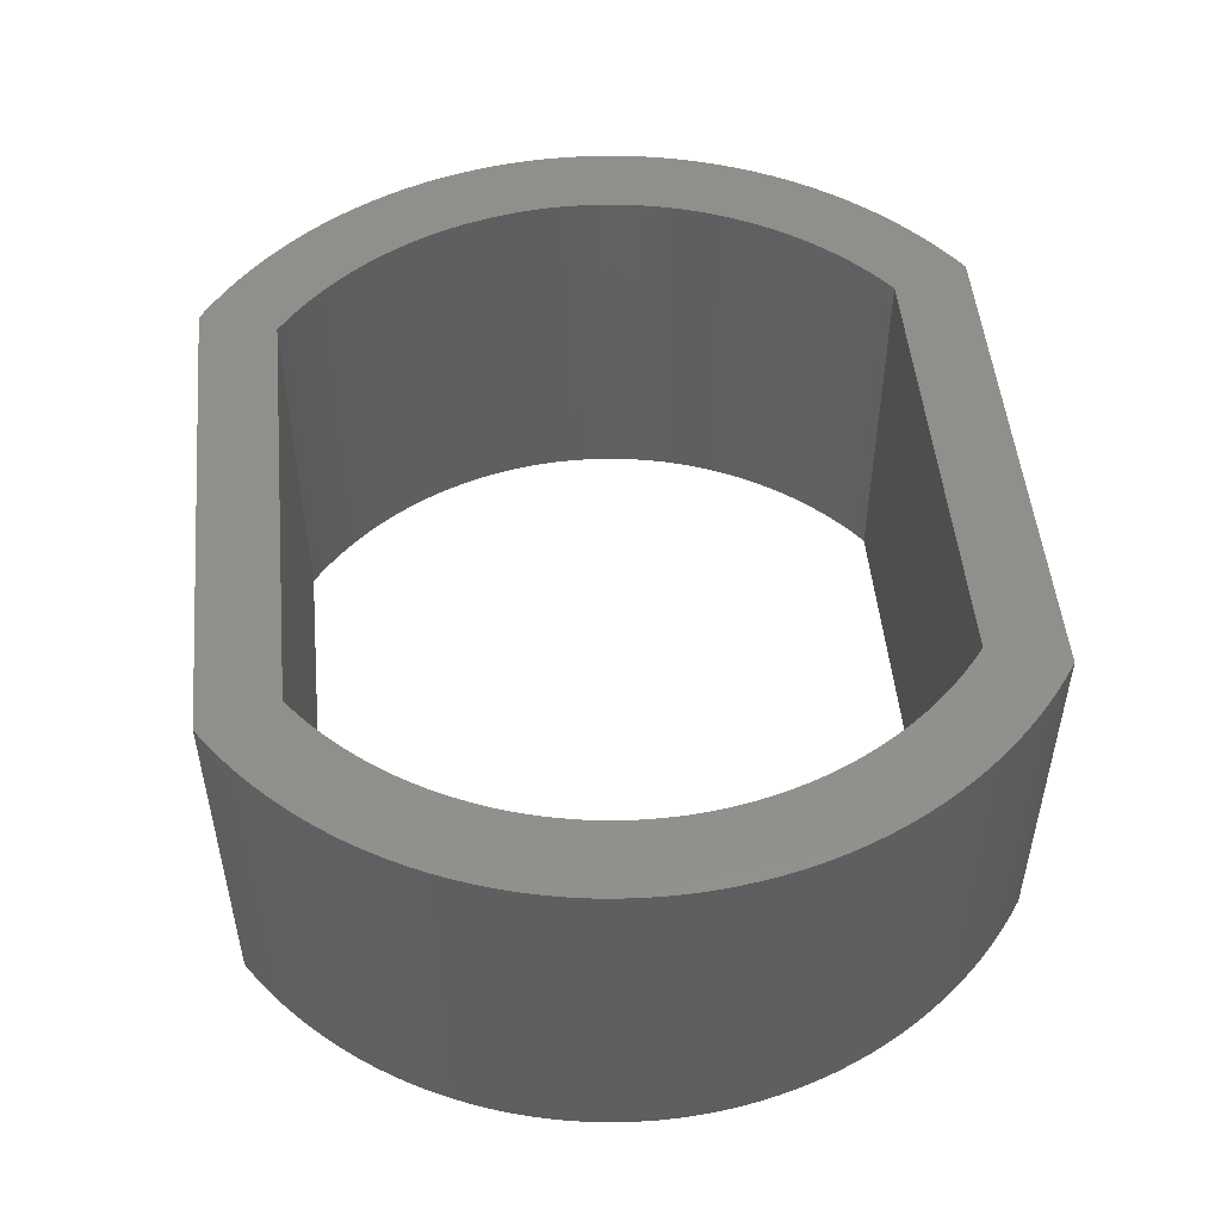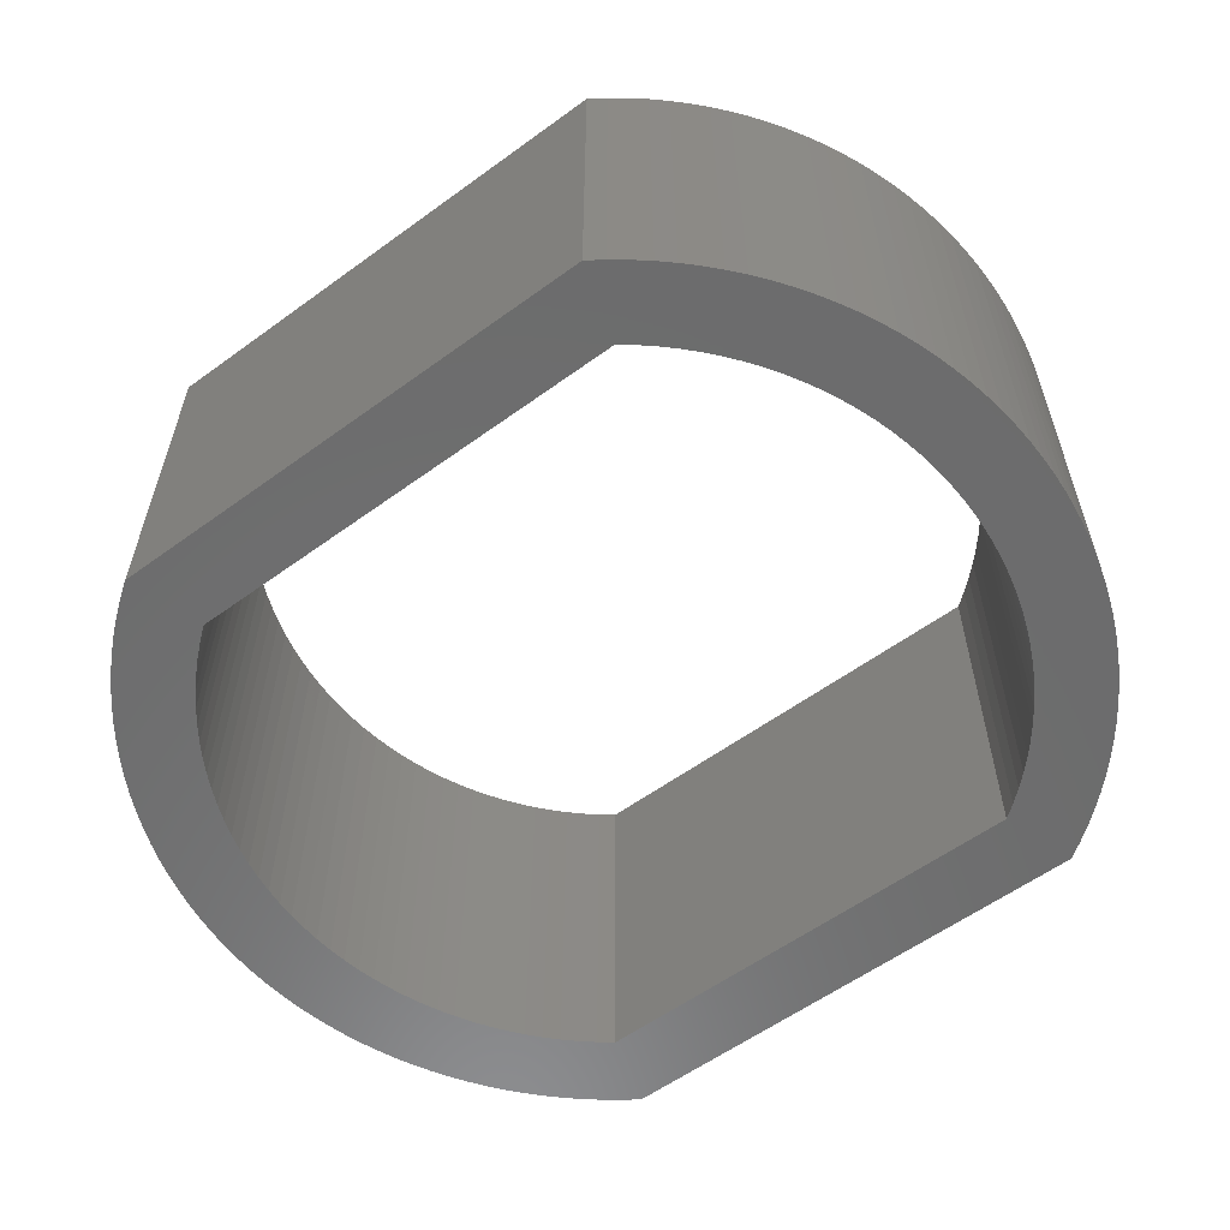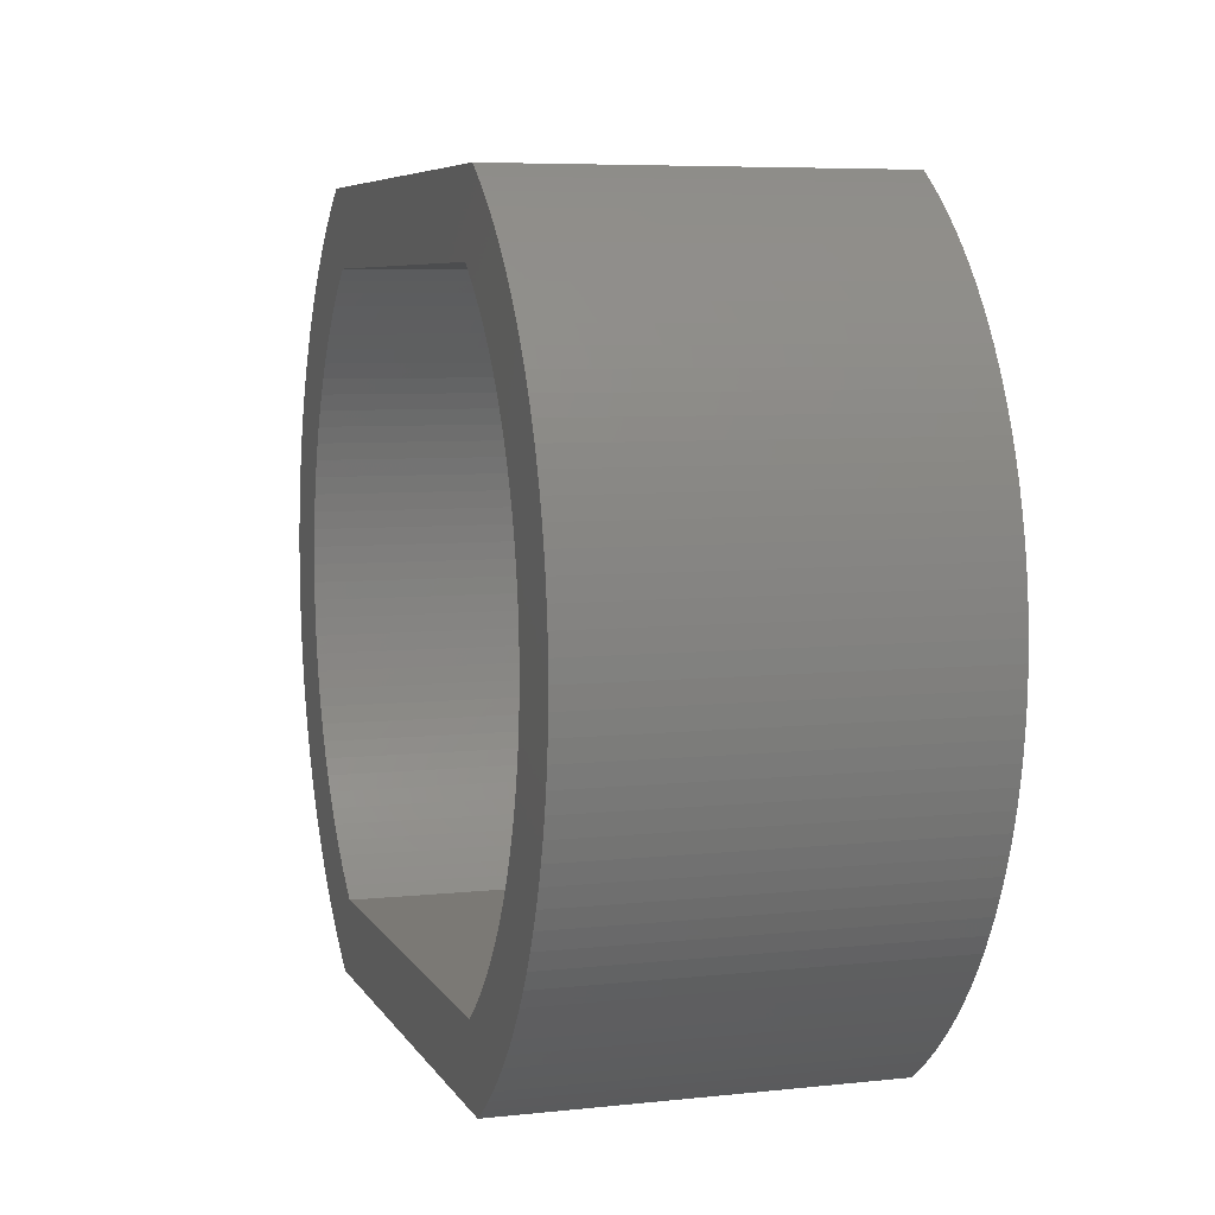
<metadata>
{"format":"stl","ext":"stl","renderer":"f3d","projection":"perspective","resolution":1024,"background":"white","views":[{"elev":50.6,"azim":-95.5,"up":"+Z"},{"elev":-58.4,"azim":-143.1,"up":"+Z"},{"elev":6.5,"azim":-107.7,"up":"+Y"}]}
</metadata>
<code>
# stl→obj: 348 verts, 696 faces
v -156 138 10
v -156.4 137.7 10
v -156 138 0
v -156.4 137.7 -1.776e-14
v -156.7 137.4 10
v -156.7 137.4 -1.776e-14
v -157.1 137.1 10
v -157.1 137.1 -1.776e-14
v -157.4 136.7 10
v -157.4 136.7 -1.776e-14
v -157.7 136.4 10
v -157.7 136.4 -1.776e-14
v -158 136 10
v -158 136 -1.776e-14
v -158.3 135.6 10
v -158.3 135.6 -1.776e-14
v -158.5 135.2 10
v -158.5 135.2 -1.776e-14
v -158.8 134.8 10
v -158.8 134.8 -1.776e-14
v -159 134.4 10
v -159 134.4 -1.776e-14
v -159.2 133.9 10
v -159.2 133.9 -1.776e-14
v -159.4 133.5 10
v -159.4 133.5 -1.776e-14
v -159.5 133 10
v -159.5 133 -1.776e-14
v -159.7 132.6 10
v -159.7 132.6 -1.776e-14
v -159.8 132.1 10
v -159.8 132.1 -1.776e-14
v -159.9 131.7 10
v -159.9 131.7 -1.776e-14
v -159.9 131.2 10
v -159.9 131.2 -1.776e-14
v -160 130.7 10
v -160 130.7 -1.776e-14
v -160 130.2 10
v -160 130.2 -1.776e-14
v -160 129.8 10
v -160 129.8 -1.776e-14
v -160 129.3 10
v -160 129.3 -1.776e-14
v -159.9 128.8 10
v -159.9 128.8 -1.776e-14
v -159.9 128.3 10
v -159.9 128.3 -1.776e-14
v -159.8 127.9 10
v -159.8 127.9 -1.776e-14
v -159.7 127.4 10
v -159.7 127.4 -1.776e-14
v -159.5 127 10
v -159.5 127 -1.776e-14
v -159.4 126.5 10
v -159.4 126.5 -1.776e-14
v -159.2 126.1 10
v -159.2 126.1 -1.776e-14
v -159 125.6 10
v -159 125.6 -1.776e-14
v -158.8 125.2 10
v -158.8 125.2 -1.776e-14
v -158.5 124.8 10
v -158.5 124.8 -1.776e-14
v -158.3 124.4 10
v -158.3 124.4 -1.776e-14
v -158 124 10
v -158 124 -1.776e-14
v -157.7 123.6 10
v -157.7 123.6 -1.776e-14
v -157.4 123.3 10
v -157.4 123.3 -1.776e-14
v -157.1 122.9 10
v -157.1 122.9 -1.776e-14
v -156.7 122.6 10
v -156.7 122.6 -1.776e-14
v -156.4 122.3 10
v -156.4 122.3 -1.776e-14
v -156 122 10
v -156 122 0
v -144 138 0
v -143.6 137.7 -1.776e-14
v -144 138 10
v -143.6 137.7 10
v -143.3 137.4 -1.776e-14
v -143.3 137.4 10
v -142.9 137.1 -1.776e-14
v -142.9 137.1 10
v -142.6 136.7 -1.776e-14
v -142.6 136.7 10
v -142.3 136.4 -1.776e-14
v -142.3 136.4 10
v -142 136 -1.776e-14
v -142 136 10
v -141.7 135.6 -1.776e-14
v -141.7 135.6 10
v -141.5 135.2 -1.776e-14
v -141.5 135.2 10
v -141.2 134.8 -1.776e-14
v -141.2 134.8 10
v -141 134.4 -1.776e-14
v -141 134.4 10
v -140.8 133.9 -1.776e-14
v -140.8 133.9 10
v -140.6 133.5 -1.776e-14
v -140.6 133.5 10
v -140.5 133 -1.776e-14
v -140.5 133 10
v -140.3 132.6 -1.776e-14
v -140.3 132.6 10
v -140.2 132.1 -1.776e-14
v -140.2 132.1 10
v -140.1 131.7 -1.776e-14
v -140.1 131.7 10
v -140.1 131.2 -1.776e-14
v -140.1 131.2 10
v -140 130.7 -1.776e-14
v -140 130.7 10
v -140 130.2 10
v -140 130.2 -1.776e-14
v -140 129.8 10
v -140 129.8 -1.776e-14
v -140 129.3 10
v -140 129.3 -1.776e-14
v -140.1 128.8 -1.776e-14
v -140.1 128.8 10
v -140.1 128.3 -1.776e-14
v -140.1 128.3 10
v -140.2 127.9 -1.776e-14
v -140.2 127.9 10
v -140.3 127.4 -1.776e-14
v -140.3 127.4 10
v -140.5 127 -1.776e-14
v -140.5 127 10
v -140.6 126.5 -1.776e-14
v -140.6 126.5 10
v -140.8 126.1 -1.776e-14
v -140.8 126.1 10
v -141 125.6 -1.776e-14
v -141 125.6 10
v -141.2 125.2 -1.776e-14
v -141.2 125.2 10
v -141.5 124.8 -1.776e-14
v -141.5 124.8 10
v -141.7 124.4 -1.776e-14
v -141.7 124.4 10
v -142 124 -1.776e-14
v -142 124 10
v -142.3 123.6 -1.776e-14
v -142.3 123.6 10
v -142.6 123.3 -1.776e-14
v -142.6 123.3 10
v -142.9 122.9 -1.776e-14
v -142.9 122.9 10
v -143.3 122.6 -1.776e-14
v -143.3 122.6 10
v -143.6 122.3 -1.776e-14
v -143.6 122.3 10
v -144 122 0
v -144 122 10
v -156.6 140 0
v -157.1 139.7 -1.776e-14
v -156.6 140 10
v -157.1 139.7 10
v -157.5 139.4 -1.776e-14
v -157.5 139.4 10
v -157.9 139.1 -1.776e-14
v -157.9 139.1 10
v -158.2 138.7 -1.776e-14
v -158.2 138.7 10
v -158.6 138.4 -1.776e-14
v -158.6 138.4 10
v -159 138 -1.776e-14
v -159 138 10
v -159.3 137.6 -1.776e-14
v -159.3 137.6 10
v -159.6 137.2 -1.776e-14
v -159.6 137.2 10
v -159.9 136.8 -1.776e-14
v -159.9 136.8 10
v -160.2 136.3 -1.776e-14
v -160.2 136.3 10
v -160.4 135.9 -1.776e-14
v -160.4 135.9 10
v -160.7 135.4 -1.776e-14
v -160.7 135.4 10
v -160.9 135 -1.776e-14
v -160.9 135 10
v -161.1 134.5 -1.776e-14
v -161.1 134.5 10
v -161.3 134 -1.776e-14
v -161.3 134 10
v -161.5 133.5 -1.776e-14
v -161.5 133.5 10
v -161.6 133.1 -1.776e-14
v -161.6 133.1 10
v -161.7 132.6 -1.776e-14
v -161.7 132.6 10
v -161.8 132 -1.776e-14
v -161.8 132 10
v -161.9 131.5 -1.776e-14
v -161.9 131.5 10
v -162 131 -1.776e-14
v -162 131 10
v -162 130.5 -1.776e-14
v -162 130.5 10
v -162 130 10
v -162 130 -1.776e-14
v -162 129.5 10
v -162 129.5 -1.776e-14
v -162 129 -1.776e-14
v -162 129 10
v -161.9 128.5 -1.776e-14
v -161.9 128.5 10
v -161.8 128 -1.776e-14
v -161.8 128 10
v -161.7 127.4 -1.776e-14
v -161.7 127.4 10
v -161.6 127 -1.776e-14
v -161.6 127 10
v -161.5 126.5 -1.776e-14
v -161.5 126.5 10
v -161.3 126 -1.776e-14
v -161.3 126 10
v -161.1 125.5 -1.776e-14
v -161.1 125.5 10
v -160.9 125 -1.776e-14
v -160.9 125 10
v -160.7 124.6 -1.776e-14
v -160.7 124.6 10
v -160.4 124.1 -1.776e-14
v -160.4 124.1 10
v -160.2 123.7 -1.776e-14
v -160.2 123.7 10
v -159.9 123.2 -1.776e-14
v -159.9 123.2 10
v -159.6 122.8 -1.776e-14
v -159.6 122.8 10
v -159.3 122.4 -1.776e-14
v -159.3 122.4 10
v -159 122 -1.776e-14
v -159 122 10
v -158.6 121.6 -1.776e-14
v -158.6 121.6 10
v -158.2 121.3 -1.776e-14
v -158.2 121.3 10
v -157.9 120.9 -1.776e-14
v -157.9 120.9 10
v -157.5 120.6 -1.776e-14
v -157.5 120.6 10
v -157.1 120.3 -1.776e-14
v -157.1 120.3 10
v -156.6 120 0
v -156.6 120 10
v -143.4 140 10
v -142.9 139.7 10
v -143.4 140 0
v -142.9 139.7 -1.776e-14
v -142.5 139.4 10
v -142.5 139.4 -1.776e-14
v -142.1 139.1 10
v -142.1 139.1 -1.776e-14
v -141.8 138.7 10
v -141.8 138.7 -1.776e-14
v -141.4 138.4 10
v -141.4 138.4 -1.776e-14
v -141 138 10
v -141 138 -1.776e-14
v -140.7 137.6 10
v -140.7 137.6 -1.776e-14
v -140.4 137.2 10
v -140.4 137.2 -1.776e-14
v -140.1 136.8 10
v -140.1 136.8 -1.776e-14
v -139.8 136.3 10
v -139.8 136.3 -1.776e-14
v -139.6 135.9 10
v -139.6 135.9 -1.776e-14
v -139.3 135.4 10
v -139.3 135.4 -1.776e-14
v -139.1 135 10
v -139.1 135 -1.776e-14
v -138.9 134.5 10
v -138.9 134.5 -1.776e-14
v -138.7 134 10
v -138.7 134 -1.776e-14
v -138.5 133.5 10
v -138.5 133.5 -1.776e-14
v -138.4 133.1 10
v -138.4 133.1 -1.776e-14
v -138.3 132.6 10
v -138.3 132.6 -1.776e-14
v -138.2 132 10
v -138.2 132 -1.776e-14
v -138.1 131.5 10
v -138.1 131.5 -1.776e-14
v -138 131 10
v -138 131 -1.776e-14
v -138 130.5 10
v -138 130.5 -1.776e-14
v -138 130 10
v -138 130 -1.776e-14
v -138 129.5 10
v -138 129.5 -1.776e-14
v -138 129 10
v -138 129 -1.776e-14
v -138.1 128.5 10
v -138.1 128.5 -1.776e-14
v -138.2 128 10
v -138.2 128 -1.776e-14
v -138.3 127.4 10
v -138.3 127.4 -1.776e-14
v -138.4 127 10
v -138.4 127 -1.776e-14
v -138.5 126.5 10
v -138.5 126.5 -1.776e-14
v -138.7 126 10
v -138.7 126 -1.776e-14
v -138.9 125.5 10
v -138.9 125.5 -1.776e-14
v -139.1 125 10
v -139.1 125 -1.776e-14
v -139.3 124.6 10
v -139.3 124.6 -1.776e-14
v -139.6 124.1 10
v -139.6 124.1 -1.776e-14
v -139.8 123.7 10
v -139.8 123.7 -1.776e-14
v -140.1 123.2 10
v -140.1 123.2 -1.776e-14
v -140.4 122.8 10
v -140.4 122.8 -1.776e-14
v -140.7 122.4 10
v -140.7 122.4 -1.776e-14
v -141 122 10
v -141 122 -1.776e-14
v -141.4 121.6 10
v -141.4 121.6 -1.776e-14
v -141.8 121.3 10
v -141.8 121.3 -1.776e-14
v -142.1 120.9 10
v -142.1 120.9 -1.776e-14
v -142.5 120.6 10
v -142.5 120.6 -1.776e-14
v -142.9 120.3 10
v -142.9 120.3 -1.776e-14
v -143.4 120 10
v -143.4 120 0
f 1 2 3
f 3 2 4
f 4 2 5
f 6 5 7
f 8 7 9
f 10 9 11
f 12 11 13
f 14 13 15
f 16 15 17
f 18 17 19
f 20 19 21
f 22 21 23
f 24 23 25
f 26 25 27
f 28 27 29
f 30 29 31
f 32 31 33
f 34 33 35
f 36 35 37
f 38 37 39
f 40 39 41
f 42 41 43
f 44 43 45
f 46 45 47
f 48 47 49
f 50 49 51
f 52 51 53
f 54 53 55
f 56 55 57
f 58 57 59
f 60 59 61
f 62 61 63
f 64 63 65
f 66 65 67
f 68 67 69
f 70 69 71
f 72 71 73
f 74 73 75
f 76 75 77
f 78 77 79
f 80 78 79
f 4 5 6
f 6 7 8
f 8 9 10
f 10 11 12
f 12 13 14
f 14 15 16
f 16 17 18
f 18 19 20
f 20 21 22
f 22 23 24
f 24 25 26
f 26 27 28
f 28 29 30
f 30 31 32
f 32 33 34
f 34 35 36
f 36 37 38
f 38 39 40
f 40 41 42
f 42 43 44
f 44 45 46
f 46 47 48
f 48 49 50
f 50 51 52
f 52 53 54
f 54 55 56
f 56 57 58
f 58 59 60
f 60 61 62
f 62 63 64
f 64 65 66
f 66 67 68
f 68 69 70
f 70 71 72
f 72 73 74
f 74 75 76
f 76 77 78
f 81 82 83
f 83 82 84
f 84 82 85
f 86 85 87
f 88 87 89
f 90 89 91
f 92 91 93
f 94 93 95
f 96 95 97
f 98 97 99
f 100 99 101
f 102 101 103
f 104 103 105
f 106 105 107
f 108 107 109
f 110 109 111
f 112 111 113
f 114 113 115
f 116 115 117
f 118 117 119
f 118 116 117
f 84 85 86
f 86 87 88
f 88 89 90
f 90 91 92
f 92 93 94
f 94 95 96
f 96 97 98
f 98 99 100
f 100 101 102
f 102 103 104
f 104 105 106
f 106 107 108
f 108 109 110
f 110 111 112
f 112 113 114
f 114 115 116
f 117 120 119
f 119 120 121
f 121 120 122
f 123 122 124
f 125 123 124
f 125 126 123
f 125 127 126
f 126 127 128
f 128 127 129
f 130 129 131
f 132 131 133
f 134 133 135
f 136 135 137
f 138 137 139
f 140 139 141
f 142 141 143
f 144 143 145
f 146 145 147
f 148 147 149
f 150 149 151
f 152 151 153
f 154 153 155
f 156 155 157
f 158 157 159
f 160 158 159
f 121 122 123
f 128 129 130
f 130 131 132
f 132 133 134
f 134 135 136
f 136 137 138
f 138 139 140
f 140 141 142
f 142 143 144
f 144 145 146
f 146 147 148
f 148 149 150
f 150 151 152
f 152 153 154
f 154 155 156
f 156 157 158
f 159 80 160
f 160 80 79
f 83 1 81
f 81 1 3
f 161 162 163
f 163 162 164
f 164 162 165
f 166 165 167
f 168 167 169
f 170 169 171
f 172 171 173
f 174 173 175
f 176 175 177
f 178 177 179
f 180 179 181
f 182 181 183
f 184 183 185
f 186 185 187
f 188 187 189
f 190 189 191
f 192 191 193
f 194 193 195
f 196 195 197
f 198 197 199
f 200 199 201
f 202 201 203
f 204 203 205
f 206 205 207
f 206 204 205
f 164 165 166
f 166 167 168
f 168 169 170
f 170 171 172
f 172 173 174
f 174 175 176
f 176 177 178
f 178 179 180
f 180 181 182
f 182 183 184
f 184 185 186
f 186 187 188
f 188 189 190
f 190 191 192
f 192 193 194
f 194 195 196
f 196 197 198
f 198 199 200
f 200 201 202
f 202 203 204
f 205 208 207
f 207 208 209
f 209 208 210
f 211 209 210
f 211 212 209
f 211 213 212
f 212 213 214
f 214 213 215
f 216 215 217
f 218 217 219
f 220 219 221
f 222 221 223
f 224 223 225
f 226 225 227
f 228 227 229
f 230 229 231
f 232 231 233
f 234 233 235
f 236 235 237
f 238 237 239
f 240 239 241
f 242 241 243
f 244 243 245
f 246 245 247
f 248 247 249
f 250 249 251
f 252 251 253
f 254 252 253
f 214 215 216
f 216 217 218
f 218 219 220
f 220 221 222
f 222 223 224
f 224 225 226
f 226 227 228
f 228 229 230
f 230 231 232
f 232 233 234
f 234 235 236
f 236 237 238
f 238 239 240
f 240 241 242
f 242 243 244
f 244 245 246
f 246 247 248
f 248 249 250
f 250 251 252
f 255 256 257
f 257 256 258
f 258 256 259
f 260 259 261
f 262 261 263
f 264 263 265
f 266 265 267
f 268 267 269
f 270 269 271
f 272 271 273
f 274 273 275
f 276 275 277
f 278 277 279
f 280 279 281
f 282 281 283
f 284 283 285
f 286 285 287
f 288 287 289
f 290 289 291
f 292 291 293
f 294 293 295
f 296 295 297
f 298 297 299
f 300 299 301
f 302 301 303
f 304 303 305
f 306 305 307
f 308 307 309
f 310 309 311
f 312 311 313
f 314 313 315
f 316 315 317
f 318 317 319
f 320 319 321
f 322 321 323
f 324 323 325
f 326 325 327
f 328 327 329
f 330 329 331
f 332 331 333
f 334 333 335
f 336 335 337
f 338 337 339
f 340 339 341
f 342 341 343
f 344 343 345
f 346 345 347
f 348 346 347
f 258 259 260
f 260 261 262
f 262 263 264
f 264 265 266
f 266 267 268
f 268 269 270
f 270 271 272
f 272 273 274
f 274 275 276
f 276 277 278
f 278 279 280
f 280 281 282
f 282 283 284
f 284 285 286
f 286 287 288
f 288 289 290
f 290 291 292
f 292 293 294
f 294 295 296
f 296 297 298
f 298 299 300
f 300 301 302
f 302 303 304
f 304 305 306
f 306 307 308
f 308 309 310
f 310 311 312
f 312 313 314
f 314 315 316
f 316 317 318
f 318 319 320
f 320 321 322
f 322 323 324
f 324 325 326
f 326 327 328
f 328 329 330
f 330 331 332
f 332 333 334
f 334 335 336
f 336 337 338
f 338 339 340
f 340 341 342
f 342 343 344
f 344 345 346
f 84 261 83
f 84 263 261
f 84 86 263
f 263 86 265
f 265 86 88
f 267 88 90
f 269 90 92
f 271 92 94
f 273 94 96
f 275 96 98
f 277 98 100
f 279 100 102
f 281 102 283
f 281 279 102
f 265 88 267
f 267 90 269
f 269 92 271
f 271 94 273
f 273 96 275
f 275 98 277
f 277 100 279
f 102 104 283
f 283 104 285
f 285 104 106
f 287 106 108
f 289 108 110
f 291 110 112
f 293 112 114
f 295 114 116
f 297 116 118
f 299 118 119
f 301 119 121
f 303 121 123
f 305 123 126
f 307 126 128
f 309 128 130
f 311 130 132
f 313 132 134
f 315 134 136
f 317 136 138
f 319 138 140
f 321 140 323
f 321 319 140
f 285 106 287
f 287 108 289
f 289 110 291
f 291 112 293
f 293 114 295
f 295 116 297
f 297 118 299
f 299 119 301
f 301 121 303
f 303 123 305
f 305 126 307
f 307 128 309
f 309 130 311
f 311 132 313
f 313 134 315
f 315 136 317
f 317 138 319
f 140 142 323
f 323 142 325
f 325 142 144
f 327 144 146
f 329 146 148
f 331 148 150
f 333 150 152
f 335 152 154
f 337 154 156
f 339 156 158
f 341 158 160
f 343 160 345
f 343 341 160
f 325 144 327
f 327 146 329
f 329 148 331
f 331 150 333
f 333 152 335
f 335 154 337
f 337 156 339
f 339 158 341
f 345 160 347
f 347 160 79
f 254 79 252
f 254 347 79
f 77 248 79
f 77 246 248
f 77 75 246
f 246 75 244
f 244 75 73
f 242 73 71
f 240 71 69
f 238 69 67
f 236 67 65
f 234 65 63
f 232 63 61
f 230 61 59
f 228 59 226
f 228 230 59
f 244 73 242
f 242 71 240
f 240 69 238
f 238 67 236
f 236 65 234
f 234 63 232
f 232 61 230
f 59 57 226
f 226 57 224
f 224 57 55
f 222 55 53
f 220 53 51
f 218 51 49
f 216 49 47
f 214 47 45
f 212 45 43
f 209 43 41
f 207 41 39
f 206 39 37
f 204 37 35
f 202 35 33
f 200 33 31
f 198 31 29
f 196 29 27
f 194 27 25
f 192 25 23
f 190 23 21
f 188 21 186
f 188 190 21
f 224 55 222
f 222 53 220
f 220 51 218
f 218 49 216
f 216 47 214
f 214 45 212
f 212 43 209
f 209 41 207
f 207 39 206
f 206 37 204
f 204 35 202
f 202 33 200
f 200 31 198
f 198 29 196
f 196 27 194
f 194 25 192
f 192 23 190
f 21 19 186
f 186 19 184
f 184 19 17
f 182 17 15
f 180 15 13
f 178 13 11
f 176 11 9
f 174 9 7
f 172 7 5
f 170 5 2
f 168 2 1
f 166 1 164
f 166 168 1
f 184 17 182
f 182 15 180
f 180 13 178
f 178 11 176
f 176 9 174
f 174 7 172
f 172 5 170
f 170 2 168
f 164 1 163
f 163 1 83
f 255 83 256
f 255 163 83
f 248 250 79
f 79 250 252
f 261 259 83
f 83 259 256
f 157 342 159
f 157 340 342
f 157 155 340
f 340 155 338
f 338 155 153
f 336 153 151
f 334 151 149
f 332 149 147
f 330 147 145
f 328 145 143
f 326 143 141
f 324 141 139
f 322 139 320
f 322 324 139
f 338 153 336
f 336 151 334
f 334 149 332
f 332 147 330
f 330 145 328
f 328 143 326
f 326 141 324
f 139 137 320
f 320 137 318
f 318 137 135
f 316 135 133
f 314 133 131
f 312 131 129
f 310 129 127
f 308 127 125
f 306 125 124
f 304 124 122
f 302 122 120
f 300 120 117
f 298 117 115
f 296 115 113
f 294 113 111
f 292 111 109
f 290 109 107
f 288 107 105
f 286 105 103
f 284 103 101
f 282 101 280
f 282 284 101
f 318 135 316
f 316 133 314
f 314 131 312
f 312 129 310
f 310 127 308
f 308 125 306
f 306 124 304
f 304 122 302
f 302 120 300
f 300 117 298
f 298 115 296
f 296 113 294
f 294 111 292
f 292 109 290
f 290 107 288
f 288 105 286
f 286 103 284
f 101 99 280
f 280 99 278
f 278 99 97
f 276 97 95
f 274 95 93
f 272 93 91
f 270 91 89
f 268 89 87
f 266 87 85
f 264 85 82
f 262 82 81
f 260 81 258
f 260 262 81
f 278 97 276
f 276 95 274
f 274 93 272
f 272 91 270
f 270 89 268
f 268 87 266
f 266 85 264
f 264 82 262
f 258 81 257
f 257 81 3
f 161 3 162
f 161 257 3
f 4 167 3
f 4 169 167
f 4 6 169
f 169 6 171
f 171 6 8
f 173 8 10
f 175 10 12
f 177 12 14
f 179 14 16
f 181 16 18
f 183 18 20
f 185 20 22
f 187 22 189
f 187 185 22
f 171 8 173
f 173 10 175
f 175 12 177
f 177 14 179
f 179 16 181
f 181 18 183
f 183 20 185
f 22 24 189
f 189 24 191
f 191 24 26
f 193 26 28
f 195 28 30
f 197 30 32
f 199 32 34
f 201 34 36
f 203 36 38
f 205 38 40
f 208 40 42
f 210 42 44
f 211 44 46
f 213 46 48
f 215 48 50
f 217 50 52
f 219 52 54
f 221 54 56
f 223 56 58
f 225 58 60
f 227 60 229
f 227 225 60
f 191 26 193
f 193 28 195
f 195 30 197
f 197 32 199
f 199 34 201
f 201 36 203
f 203 38 205
f 205 40 208
f 208 42 210
f 210 44 211
f 211 46 213
f 213 48 215
f 215 50 217
f 217 52 219
f 219 54 221
f 221 56 223
f 223 58 225
f 60 62 229
f 229 62 231
f 231 62 64
f 233 64 66
f 235 66 68
f 237 68 70
f 239 70 72
f 241 72 74
f 243 74 76
f 245 76 78
f 247 78 80
f 249 80 251
f 249 247 80
f 231 64 233
f 233 66 235
f 235 68 237
f 237 70 239
f 239 72 241
f 241 74 243
f 243 76 245
f 245 78 247
f 251 80 253
f 253 80 159
f 348 159 346
f 348 253 159
f 342 344 159
f 159 344 346
f 167 165 3
f 3 165 162
f 347 254 348
f 348 254 253
f 257 161 255
f 255 161 163

</code>
